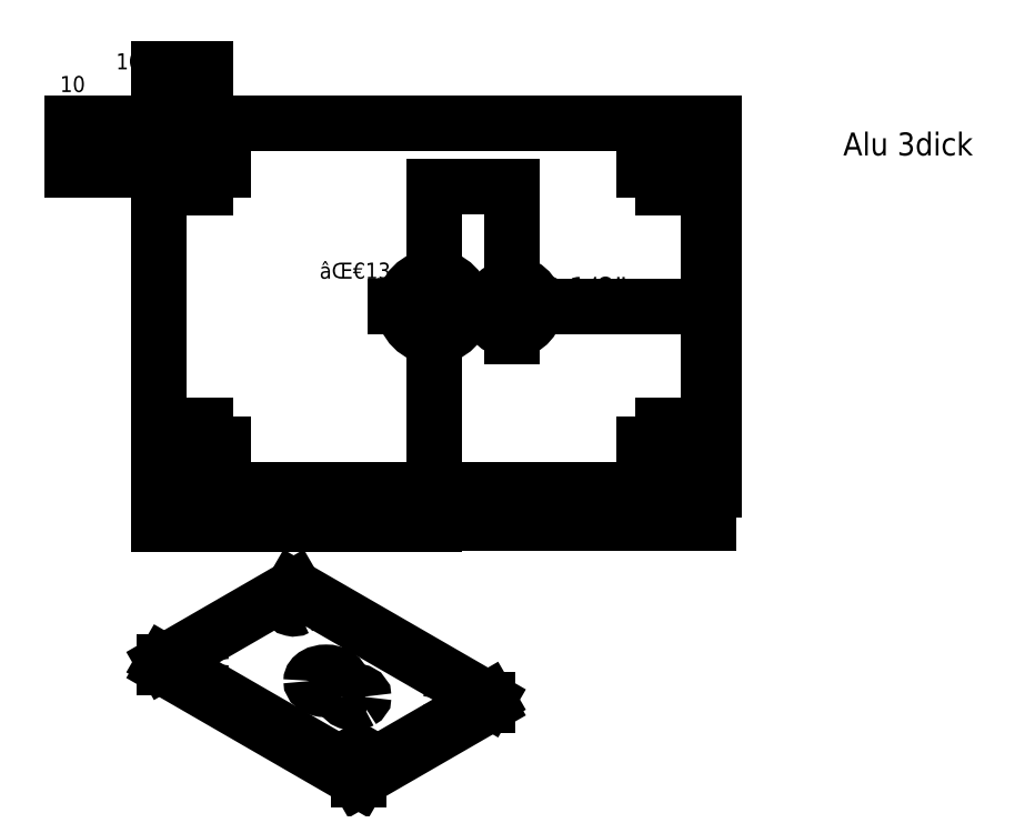
<metadata>
{"format":"dxf","ext":"dxf","renderer":"ezdxf+matplotlib","layout":"modelspace","background":"white","min_lineweight":24,"dpi":150}
</metadata>
<code>
0
SECTION
2
ENTITIES
0
LINE
8
View
10
39.49
20
55.7
30
0
11
39.49
21
56.93
31
0
0
LINE
8
View
10
67.77
20
73.26
30
0
11
39.49
21
56.93
31
0
0
LINE
8
View
10
81.91
20
31.21
30
0
11
81.91
21
32.43
31
0
0
LINE
8
View
10
39.49
20
55.7
30
0
11
81.91
21
31.21
31
0
0
LINE
8
View
10
39.49
20
56.93
30
0
11
81.91
21
32.43
31
0
0
LINE
8
View
10
110.2
20
47.54
30
0
11
110.2
21
48.76
31
0
0
LINE
8
View
10
81.91
20
31.21
30
0
11
110.2
21
47.54
31
0
0
LINE
8
View
10
81.91
20
32.43
30
0
11
110.2
21
48.76
31
0
0
LINE
8
View
10
110.2
20
48.76
30
0
11
67.77
21
73.26
31
0
0
ELLIPSE
8
View
10
74.84
20
51.62
30
0
11
3.25
21
1.99e-16
31
0
40
0.5774
41
0.3324
42
2.809
0
ELLIPSE
8
View
10
74.84
20
52.85
30
0
11
3.25
21
1.99e-16
31
0
40
0.5774
41
5.498
42
0
0
ELLIPSE
8
View
10
74.84
20
52.85
30
0
11
3.25
21
1.99e-16
31
0
40
0.5774
41
0
42
3.142
0
ELLIPSE
8
View
10
74.84
20
52.85
30
0
11
3.25
21
1.99e-16
31
0
40
0.5774
41
3.142
42
5.498
0
ELLIPSE
8
View
10
80.85
20
48.15
30
0
11
2.2
21
1.347e-16
31
0
40
0.5774
41
0.5031
42
2.639
0
ELLIPSE
8
View
10
80.85
20
49.38
30
0
11
2.2
21
1.347e-16
31
0
40
0.5774
41
5.498
42
0
0
ELLIPSE
8
View
10
80.85
20
49.38
30
0
11
2.2
21
1.347e-16
31
0
40
0.5774
41
0
42
3.142
0
ELLIPSE
8
View
10
80.85
20
49.38
30
0
11
2.2
21
1.347e-16
31
0
40
0.5774
41
3.142
42
5.498
0
ELLIPSE
8
View
10
67.77
20
69.18
30
0
11
1
21
6.123e-17
31
0
40
0.5774
41
5.498
42
0
0
ELLIPSE
8
View
10
67.77
20
69.18
30
0
11
1
21
6.123e-17
31
0
40
0.5774
41
0
42
3.142
0
ELLIPSE
8
View
10
67.77
20
69.18
30
0
11
1
21
6.123e-17
31
0
40
0.5774
41
3.142
42
5.498
0
ELLIPSE
8
View
10
103.1
20
48.76
30
0
11
1
21
6.123e-17
31
0
40
0.5774
41
5.498
42
0
0
ELLIPSE
8
View
10
103.1
20
48.76
30
0
11
1
21
6.123e-17
31
0
40
0.5774
41
0
42
3.142
0
ELLIPSE
8
View
10
103.1
20
48.76
30
0
11
1
21
6.123e-17
31
0
40
0.5774
41
3.142
42
5.498
0
ELLIPSE
8
View
10
81.91
20
36.52
30
0
11
1
21
6.123e-17
31
0
40
0.5774
41
5.498
42
0
0
ELLIPSE
8
View
10
81.91
20
36.52
30
0
11
1
21
6.123e-17
31
0
40
0.5774
41
0
42
3.142
0
ELLIPSE
8
View
10
81.91
20
36.52
30
0
11
1
21
6.123e-17
31
0
40
0.5774
41
3.142
42
5.498
0
ELLIPSE
8
View
10
46.56
20
56.93
30
0
11
1
21
6.123e-17
31
0
40
0.5774
41
5.498
42
0
0
ELLIPSE
8
View
10
46.56
20
56.93
30
0
11
1
21
6.123e-17
31
0
40
0.5774
41
0
42
3.142
0
ELLIPSE
8
View
10
46.56
20
56.93
30
0
11
1
21
6.123e-17
31
0
40
0.5774
41
3.142
42
5.498
0
LINE
8
ProjItem
10
38.39
20
174.5
30
0
11
38.39
21
94.51
31
0
0
LINE
8
ProjItem
10
38.39
20
94.51
30
0
11
158.4
21
94.51
31
0
0
LINE
8
ProjItem
10
158.4
20
94.51
30
0
11
158.4
21
174.5
31
0
0
LINE
8
ProjItem
10
158.4
20
174.5
30
0
11
38.39
21
174.5
31
0
0
CIRCLE
8
ProjItem
10
98.39
20
134.5
40
6.5
0
CIRCLE
8
ProjItem
10
115.4
20
134.5
40
4.4
0
CIRCLE
8
ProjItem
10
48.39
20
164.5
40
2
0
CIRCLE
8
ProjItem
10
148.4
20
164.5
40
2
0
CIRCLE
8
ProjItem
10
148.4
20
104.5
40
2
0
CIRCLE
8
ProjItem
10
48.39
20
104.5
40
2
0
LINE
8
ProjItem
10
52.39
20
164.5
30
0
11
44.39
21
164.5
31
0
0
LINE
8
ProjItem
10
48.39
20
168.5
30
0
11
48.39
21
160.5
31
0
0
LINE
8
ProjItem
10
152.4
20
164.5
30
0
11
144.4
21
164.5
31
0
0
LINE
8
ProjItem
10
148.4
20
168.5
30
0
11
148.4
21
160.5
31
0
0
LINE
8
ProjItem
10
152.4
20
104.5
30
0
11
144.4
21
104.5
31
0
0
LINE
8
ProjItem
10
148.4
20
108.5
30
0
11
148.4
21
100.5
31
0
0
LINE
8
ProjItem
10
52.39
20
104.5
30
0
11
44.39
21
104.5
31
0
0
LINE
8
ProjItem
10
48.39
20
108.5
30
0
11
48.39
21
100.5
31
0
0
LINE
8
ProjItem
10
106.9
20
134.5
30
0
11
89.89
21
134.5
31
0
0
LINE
8
ProjItem
10
98.39
20
143
30
0
11
98.39
21
126
31
0
0
LINE
8
ProjItem
10
121.8
20
134.5
30
0
11
109
21
134.5
31
0
0
LINE
8
ProjItem
10
115.4
20
140.9
30
0
11
115.4
21
128.1
31
0
0
ARC
8
ProjItem
10
115.4
20
134.5
30
0
40
5.179
50
-165
51
105
0
DIMENSION
8
Dimension
2
*Dimension
10
31.72
20
186.4
30
0
11
31.72
21
191.4
31
0
70
32
1
10
3
STANDARD
13
38.39
23
168.5
33
0
14
48.39
24
168.5
34
0
0
DIMENSION
8
Dimension001
2
*Dimension001
10
19.5
20
181.4
30
0
11
24.5
21
181.4
31
0
70
32
1
10
3
STANDARD
13
52.39
23
164.5
33
0
14
52.39
24
174.5
34
0
50
90
0
DIMENSION
8
Dimension002
2
*Dimension002
10
67.36
20
87.1
30
0
11
67.36
21
92.1
31
0
70
32
1
60
3
STANDARD
13
38.39
23
143
33
0
14
98.39
24
143
34
0
0
DIMENSION
8
Dimension003
2
*Dimension003
10
109.3
20
160.7
30
0
11
109.3
21
155.7
31
0
70
32
1
17
3
STANDARD
13
115.4
23
140.9
33
0
14
98.39
24
140.9
34
0
0
DIMENSION
8
Dimension004
2
*Dimension004
10
131.6
20
87.39
30
0
11
131.6
21
92.39
31
0
70
32
1
60
3
STANDARD
13
98.39
23
143
33
0
14
158.4
24
143
34
0
0
DIMENSION
8
Dimension005
2
*Dimension005
10
159.6
20
116.3
30
0
11
164.6
21
116.3
31
0
70
32
1
40
3
STANDARD
13
121.8
23
94.51
33
0
14
121.8
24
134.5
34
0
50
90
0
DIMENSION
8
Dimension006
2
*Dimension006
10
159.6
20
153.1
30
0
11
164.6
21
153.1
31
0
70
32
1
40
3
STANDARD
13
121.8
23
134.5
33
0
14
121.8
24
174.5
34
0
50
90
0
TEXT
8
Annotation
10
130.9
20
136
30
0
40
5
1
G 1/8"
7
STANDARD
72
1
11
130.9
21
136
31
0
0
DIMENSION
8
Dimension007
2
*Dimension007
10
91.89
20
134.6
30
0
11
81.18
21
140.7
31
0
70
3
1
⌀13
3
STANDARD
15
104.9
25
134.4
35
0
40
0
0
DIMENSION
8
Dimension008
2
*Dimension008
10
50.39
20
164.5
30
0
11
62.98
21
170.2
31
0
70
3
1
⌀4
3
STANDARD
15
46.39
25
164.5
35
0
40
0
0
TEXT
8
Annotation001
10
201.9
20
167.6
30
0
40
5
1
Alu 3dick
7
STANDARD
72
1
11
201.9
21
167.6
31
0
0
ENDSEC
0
EOF

</code>
